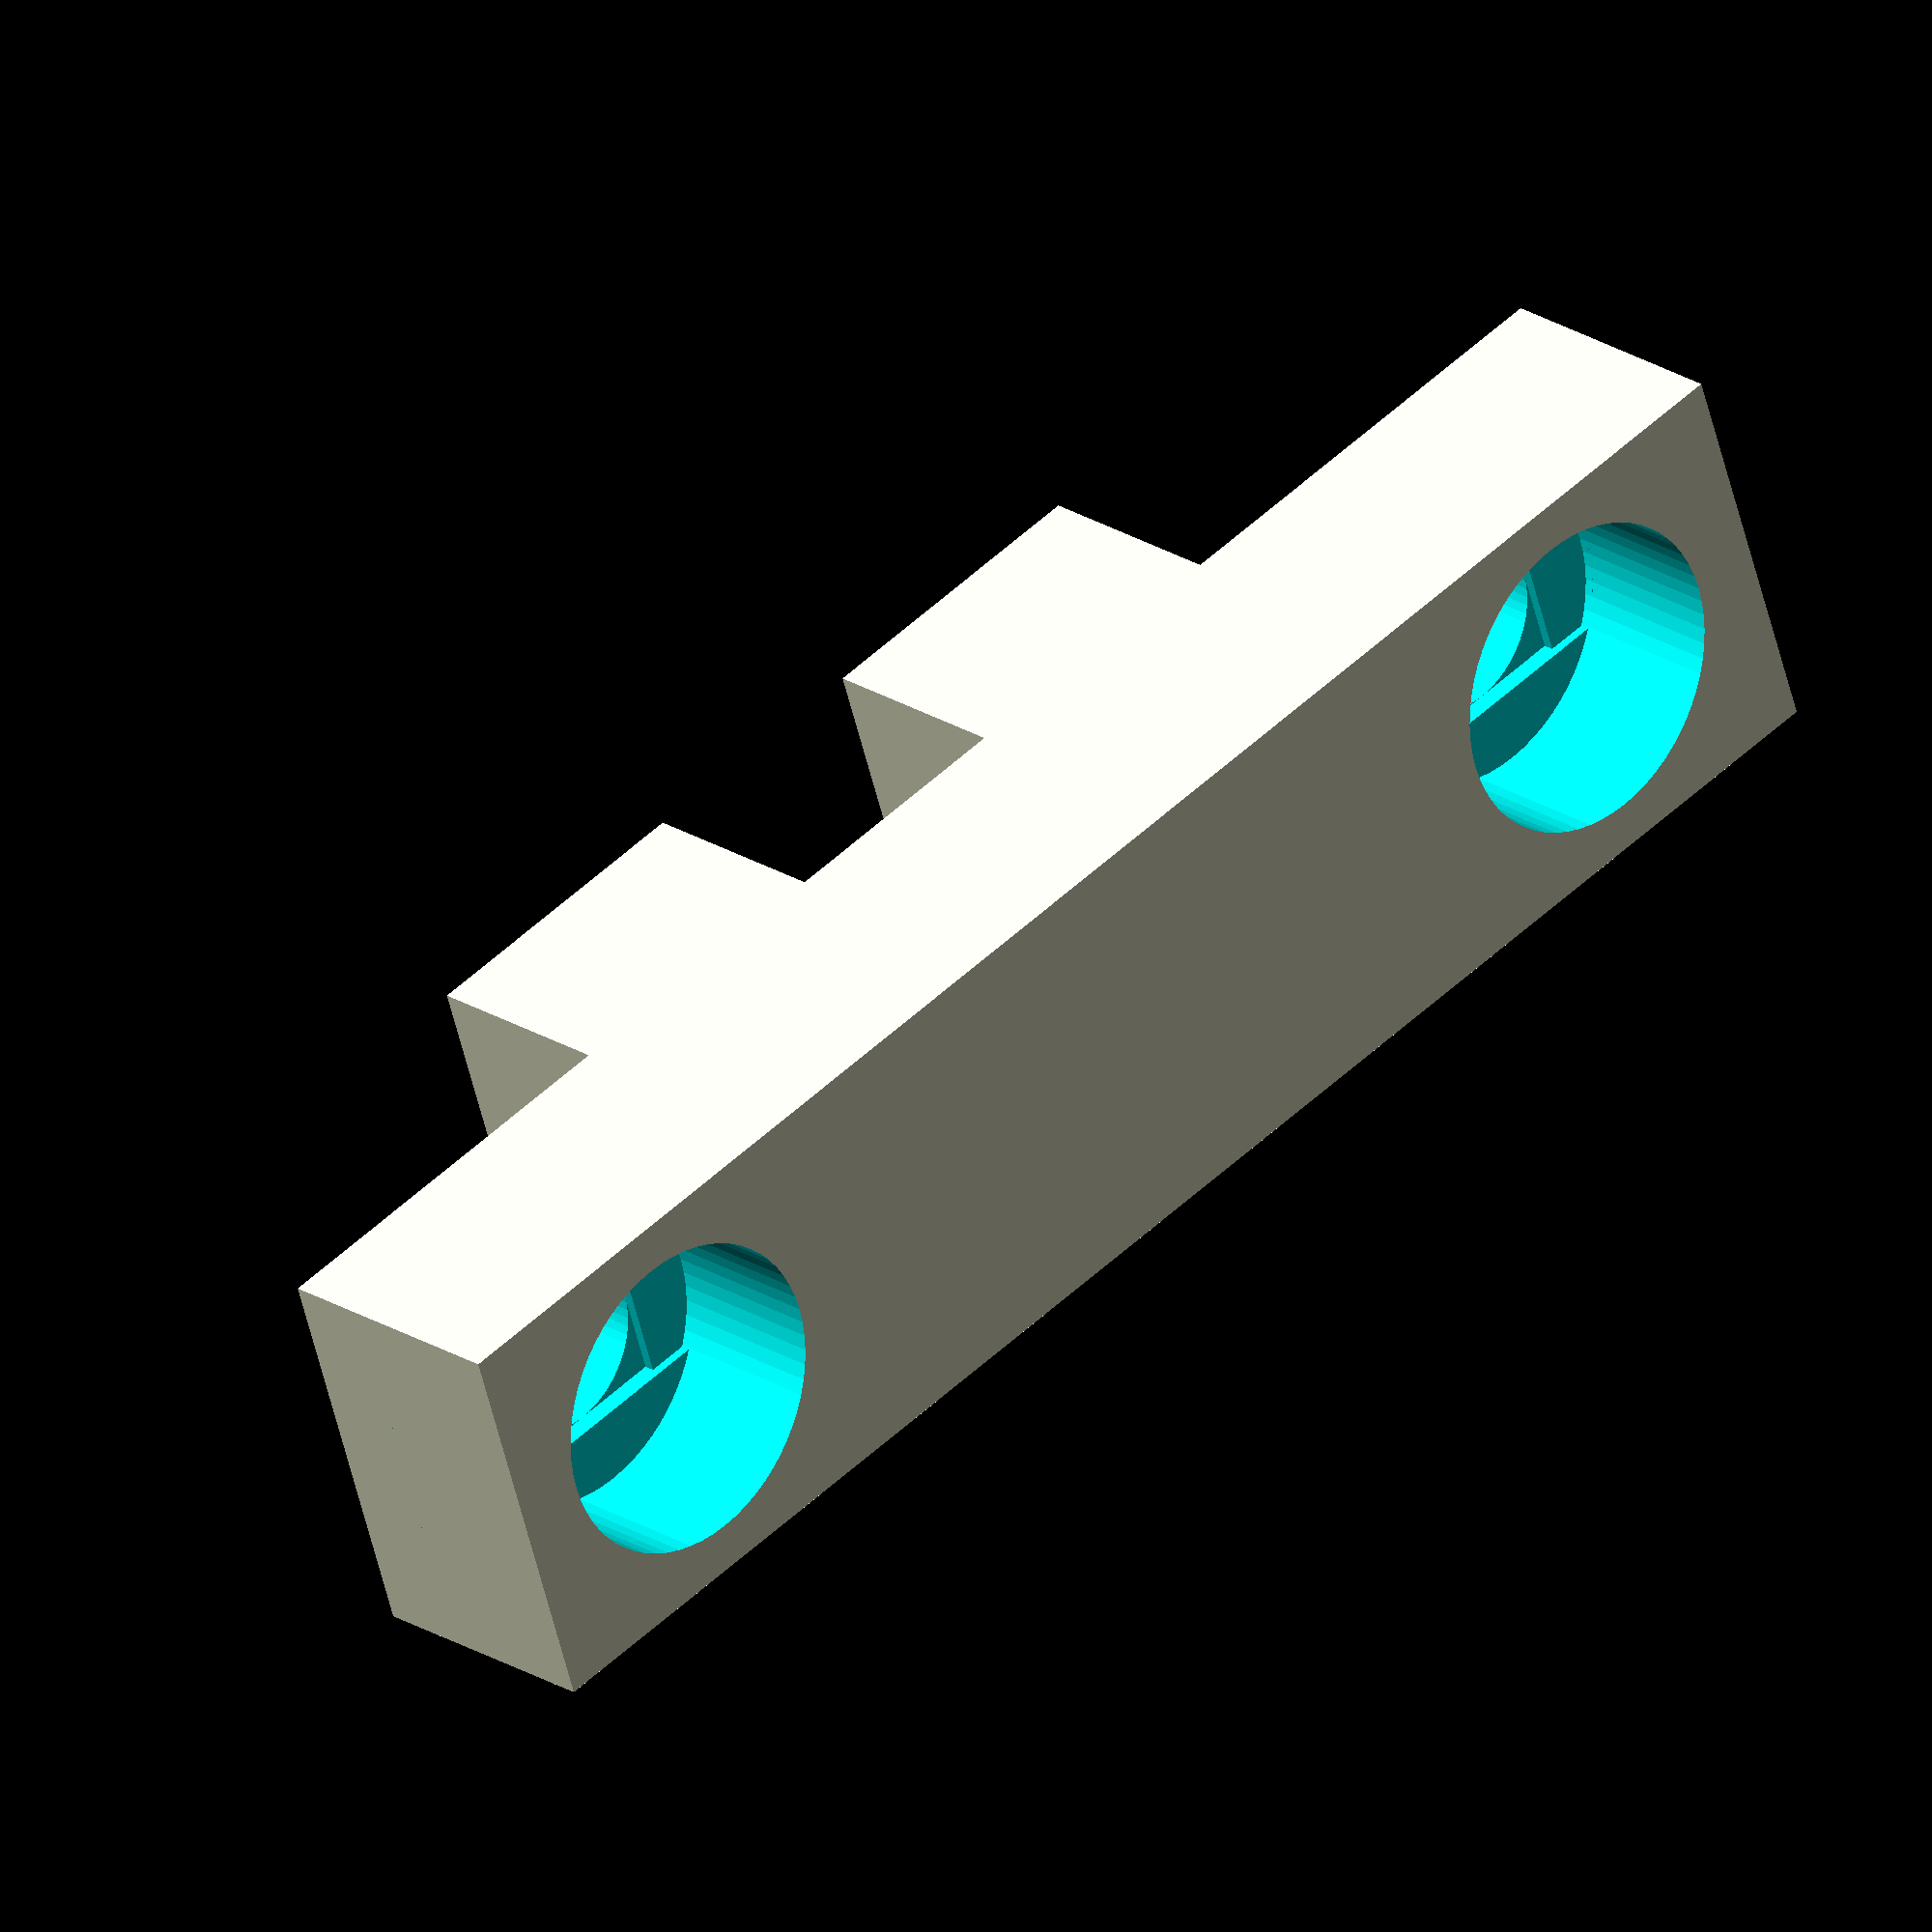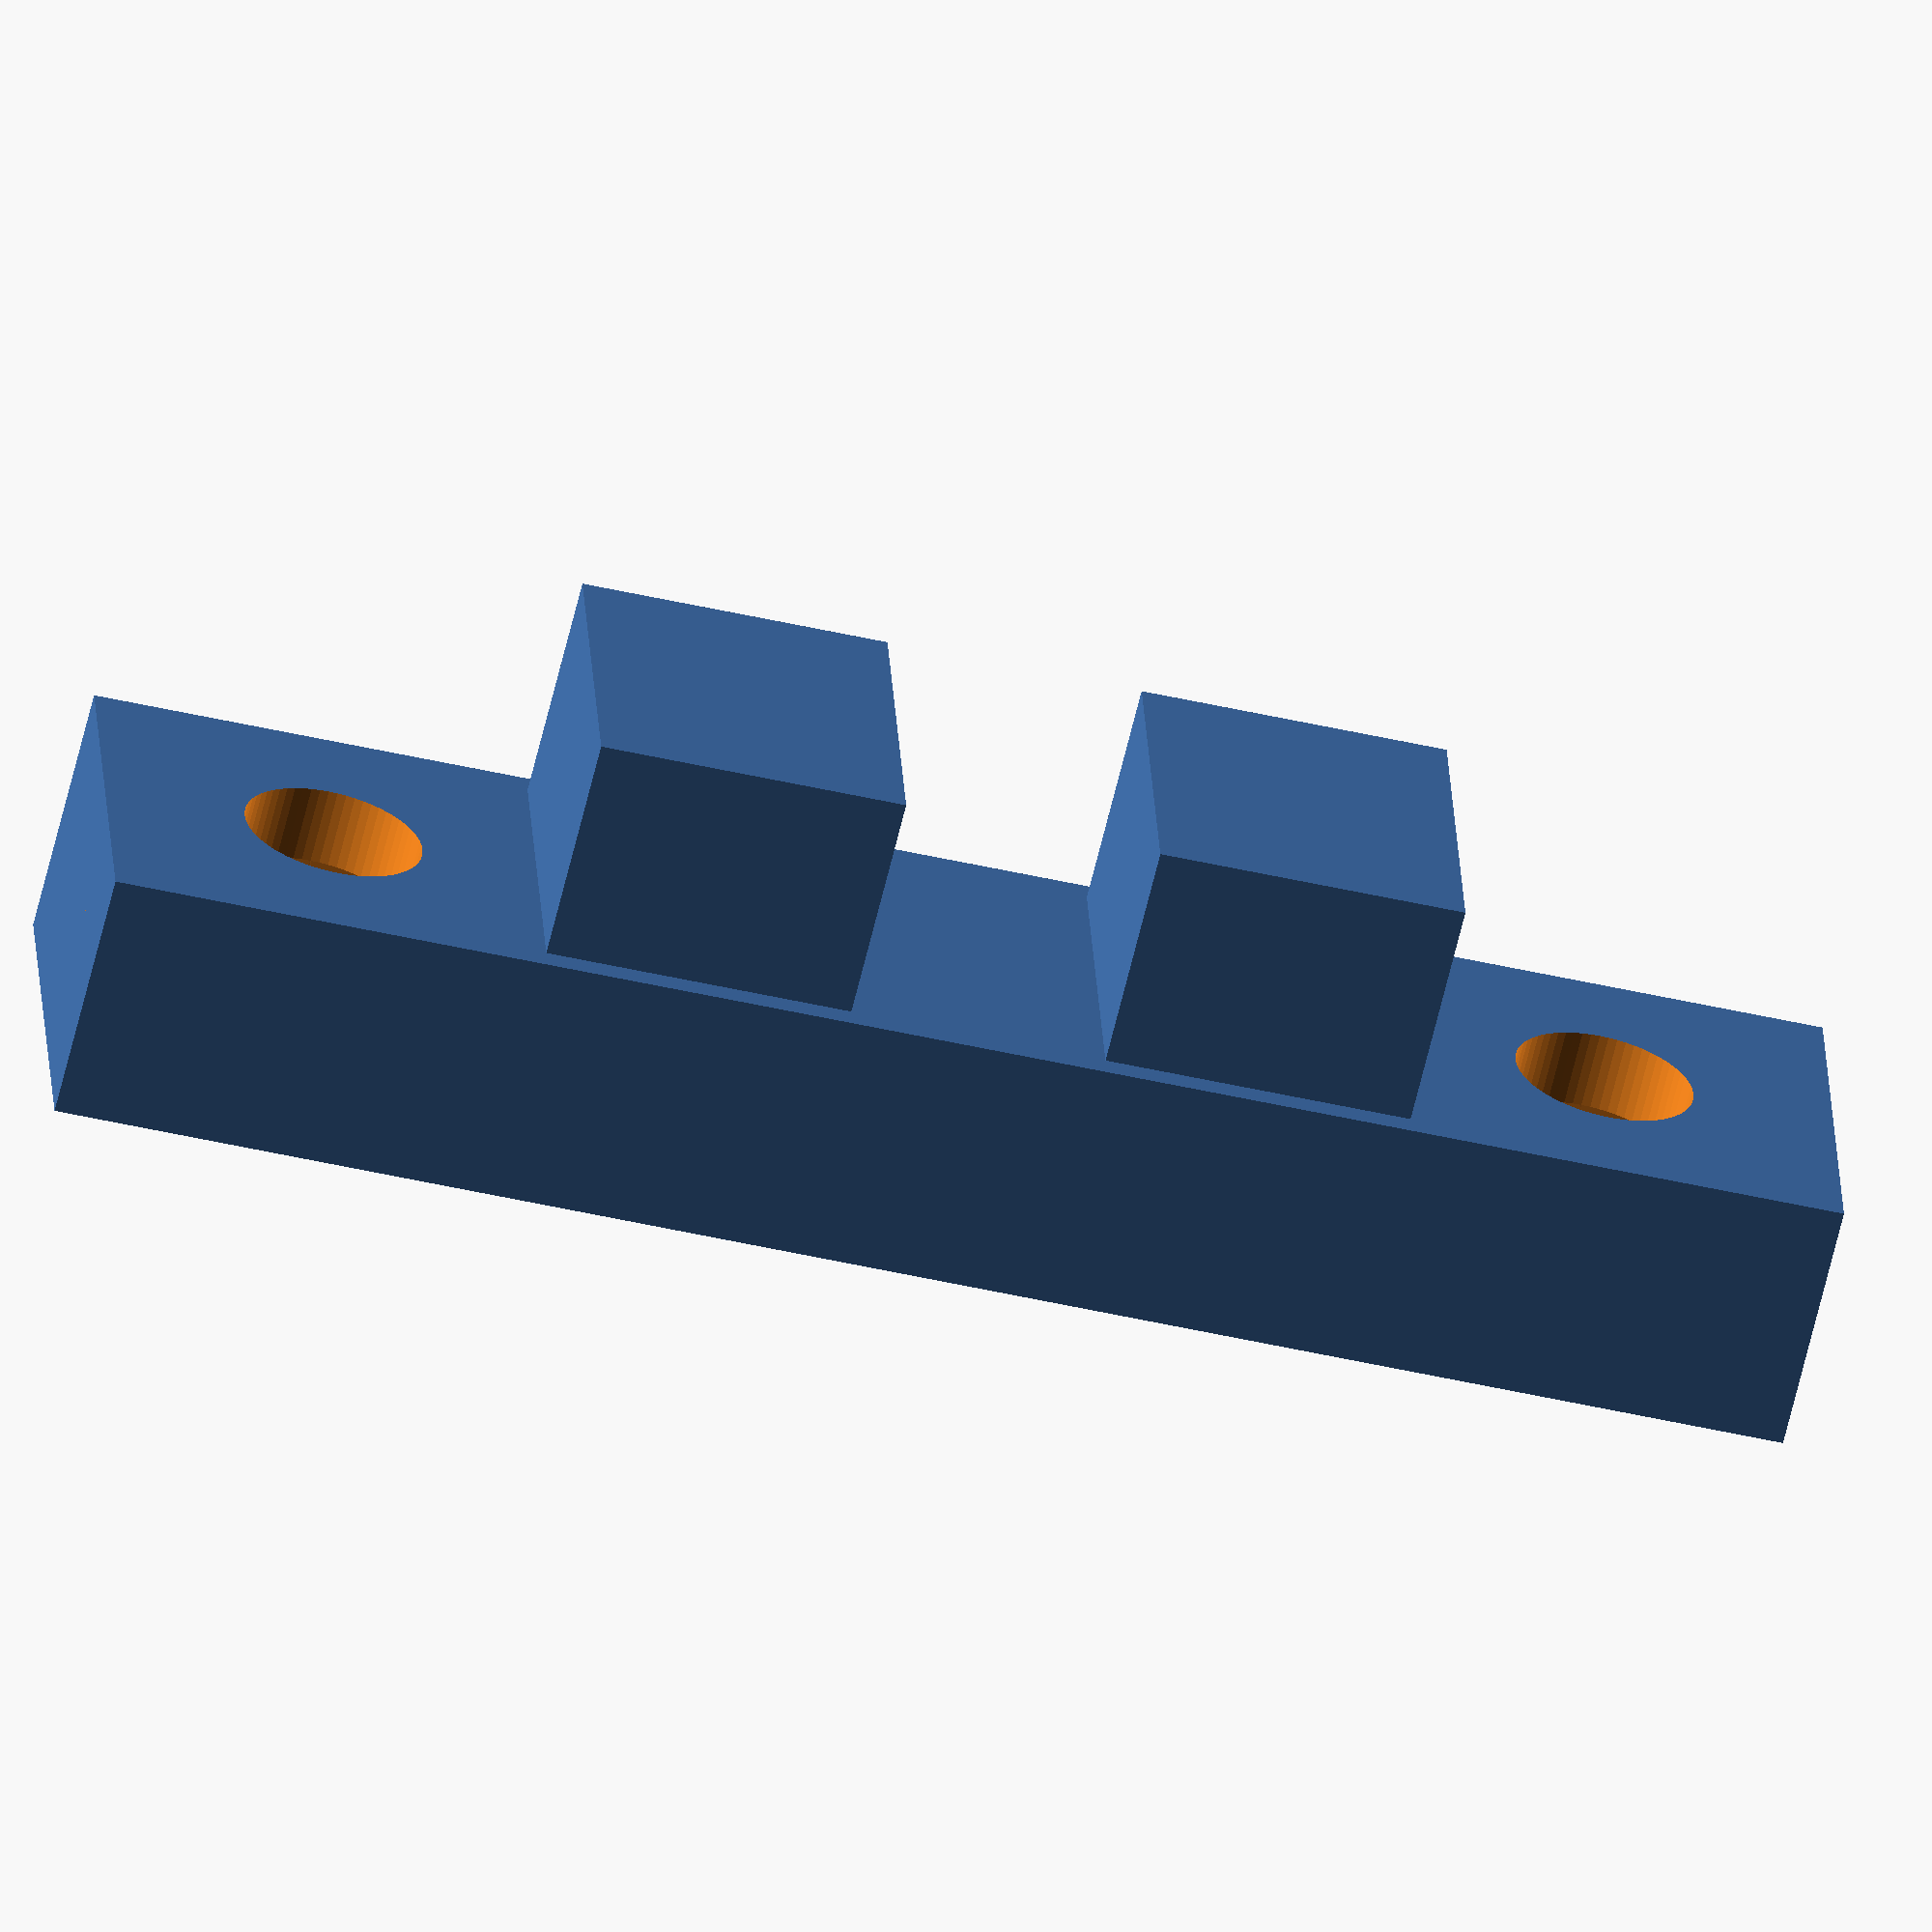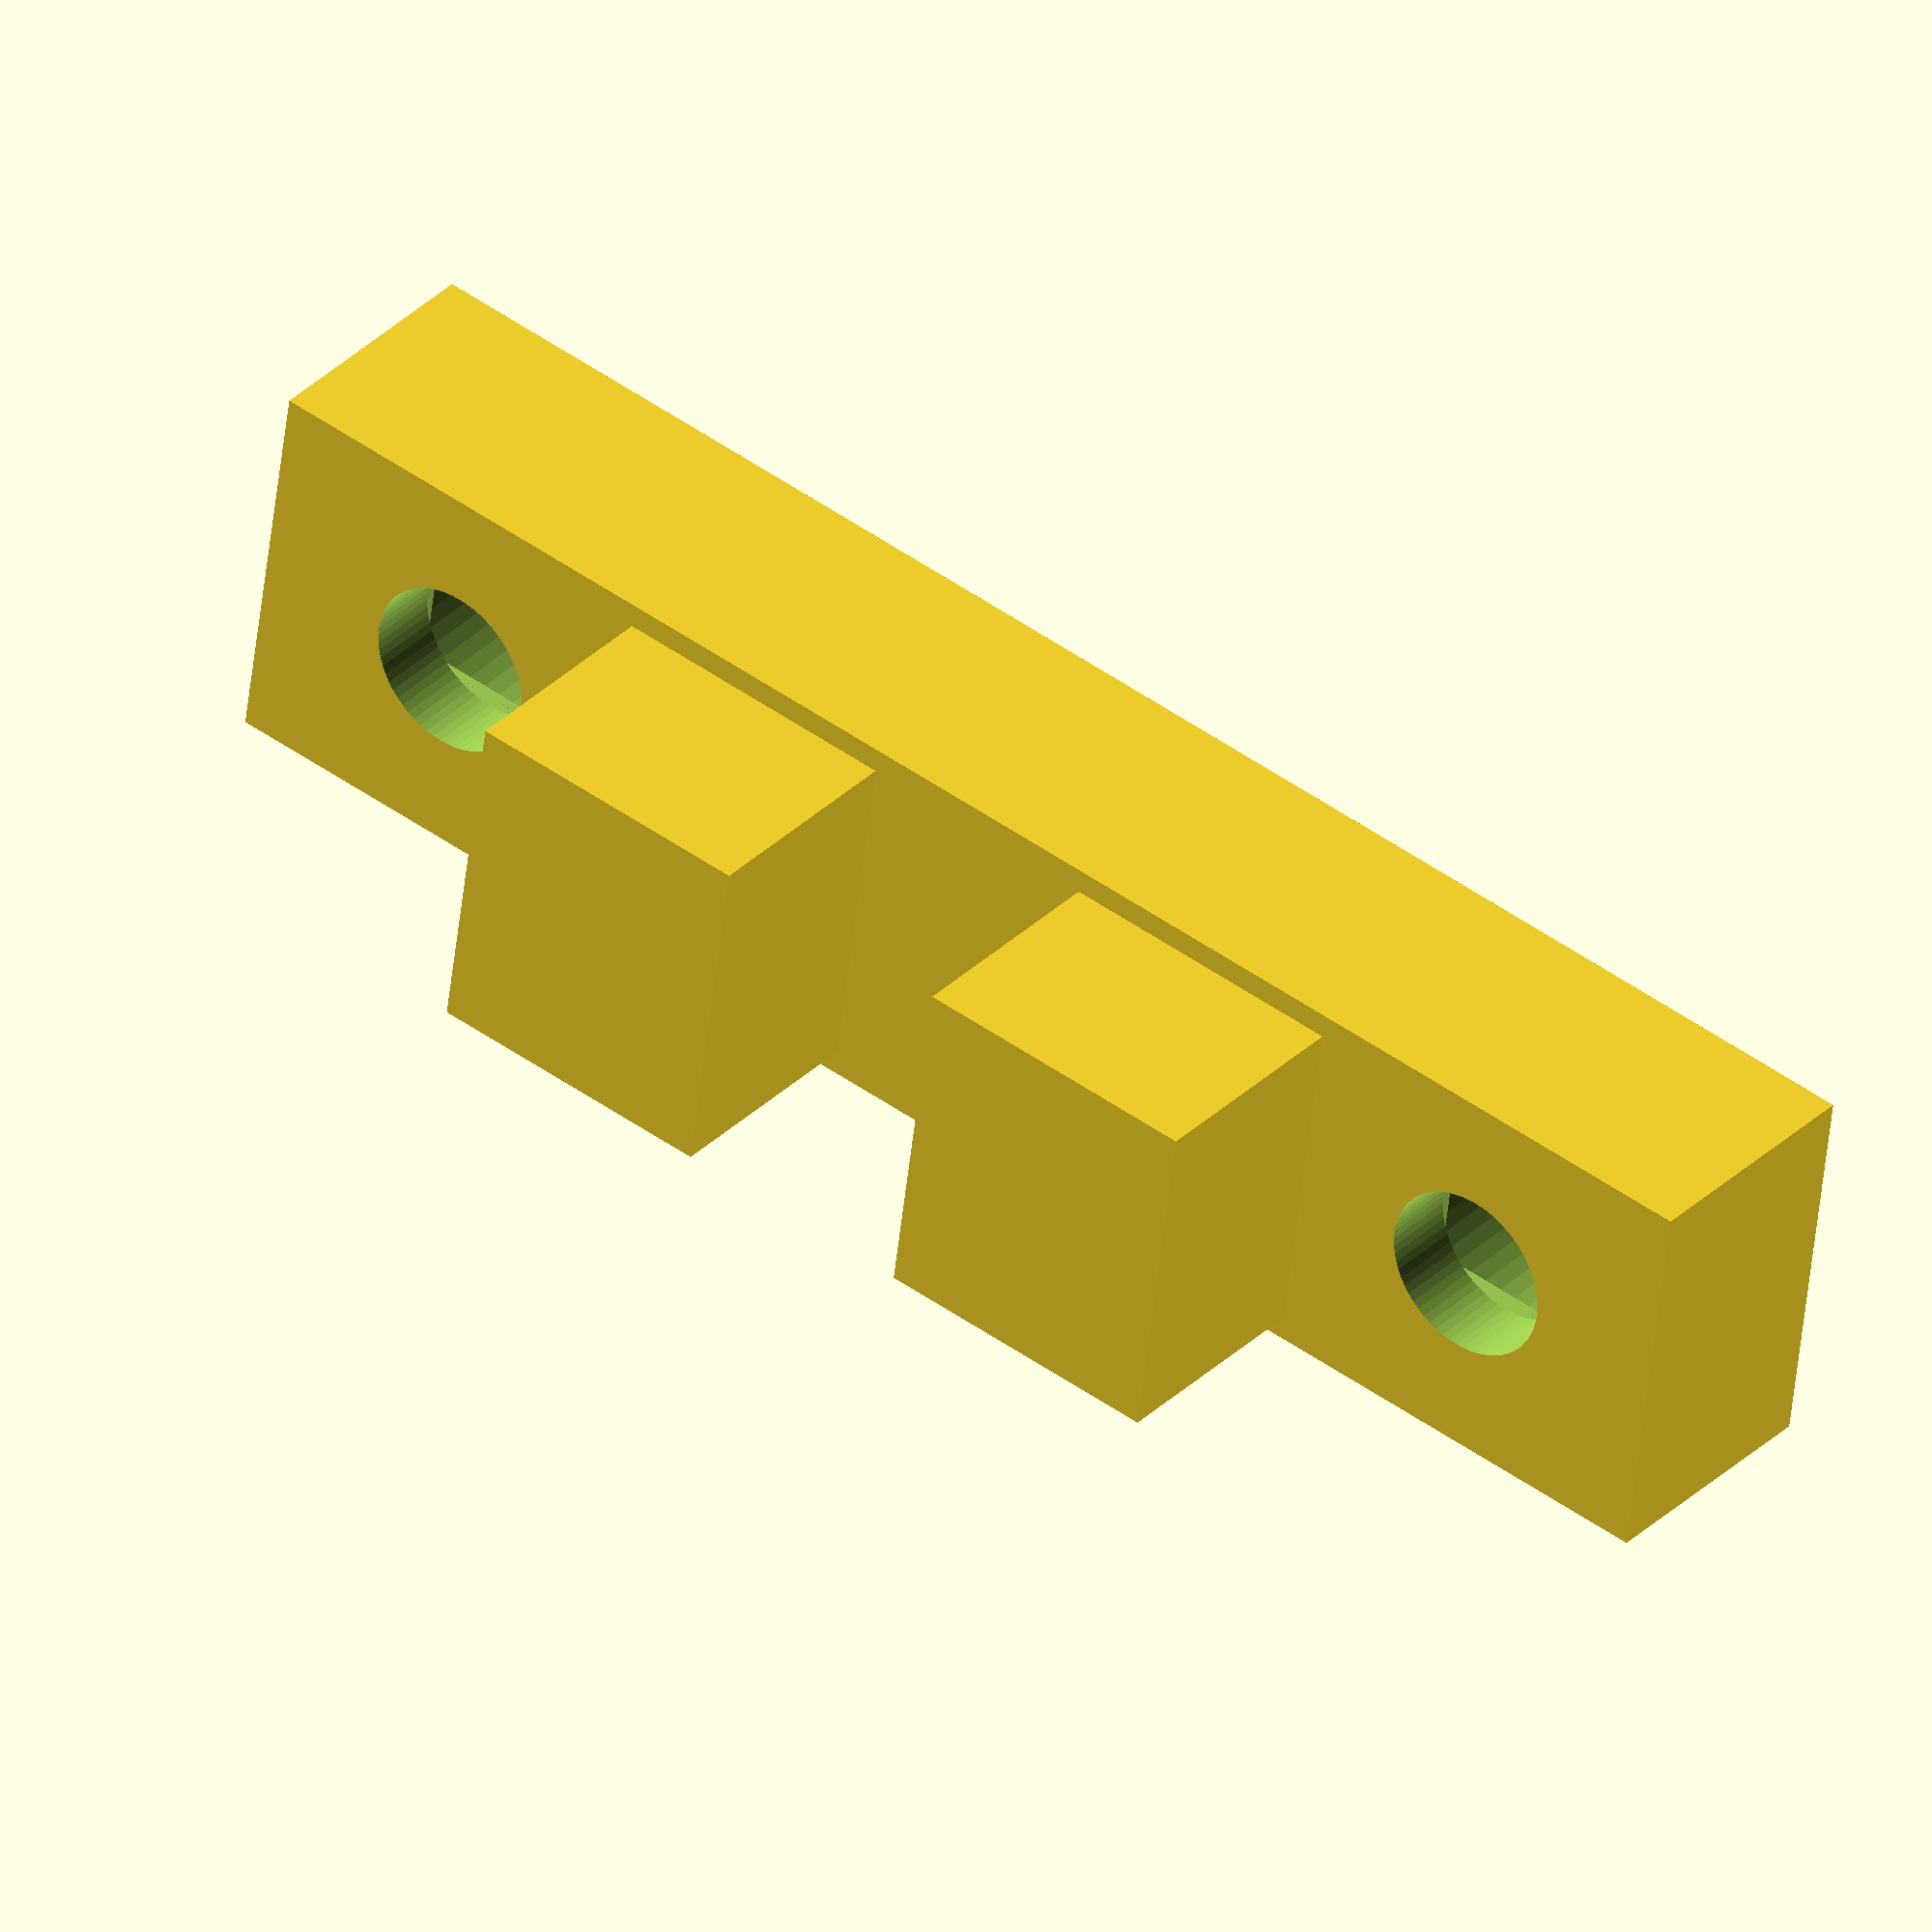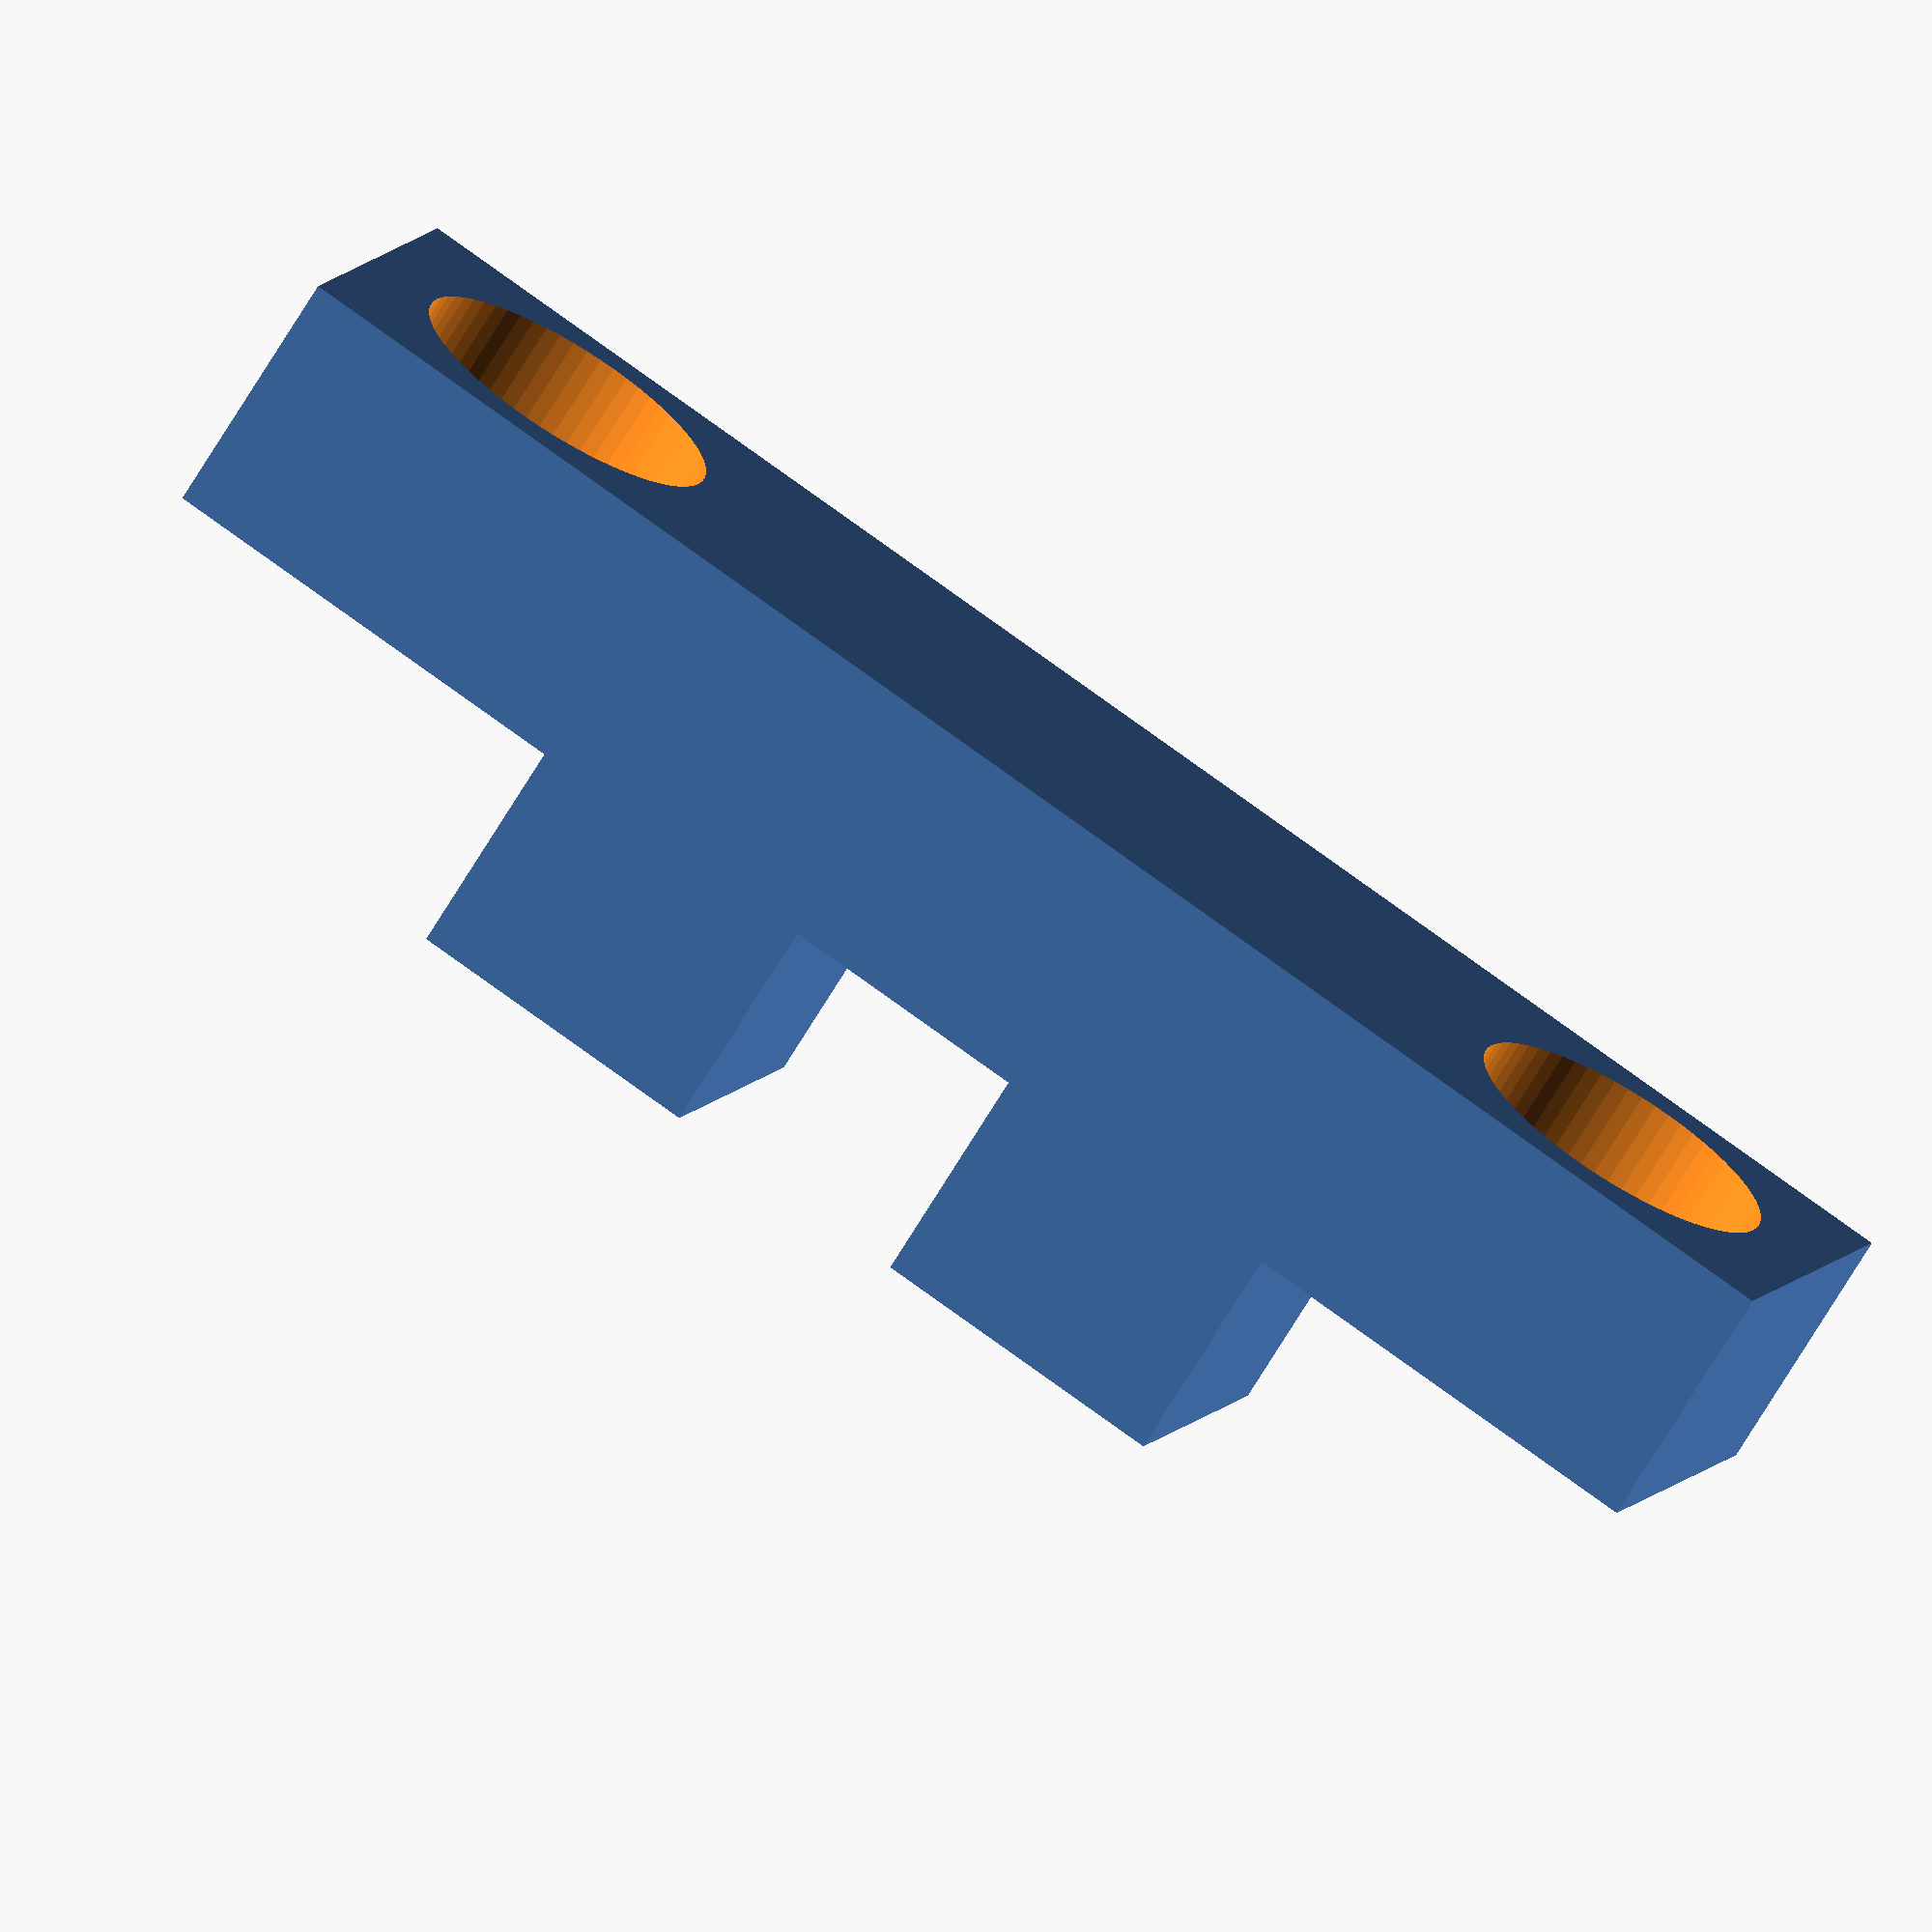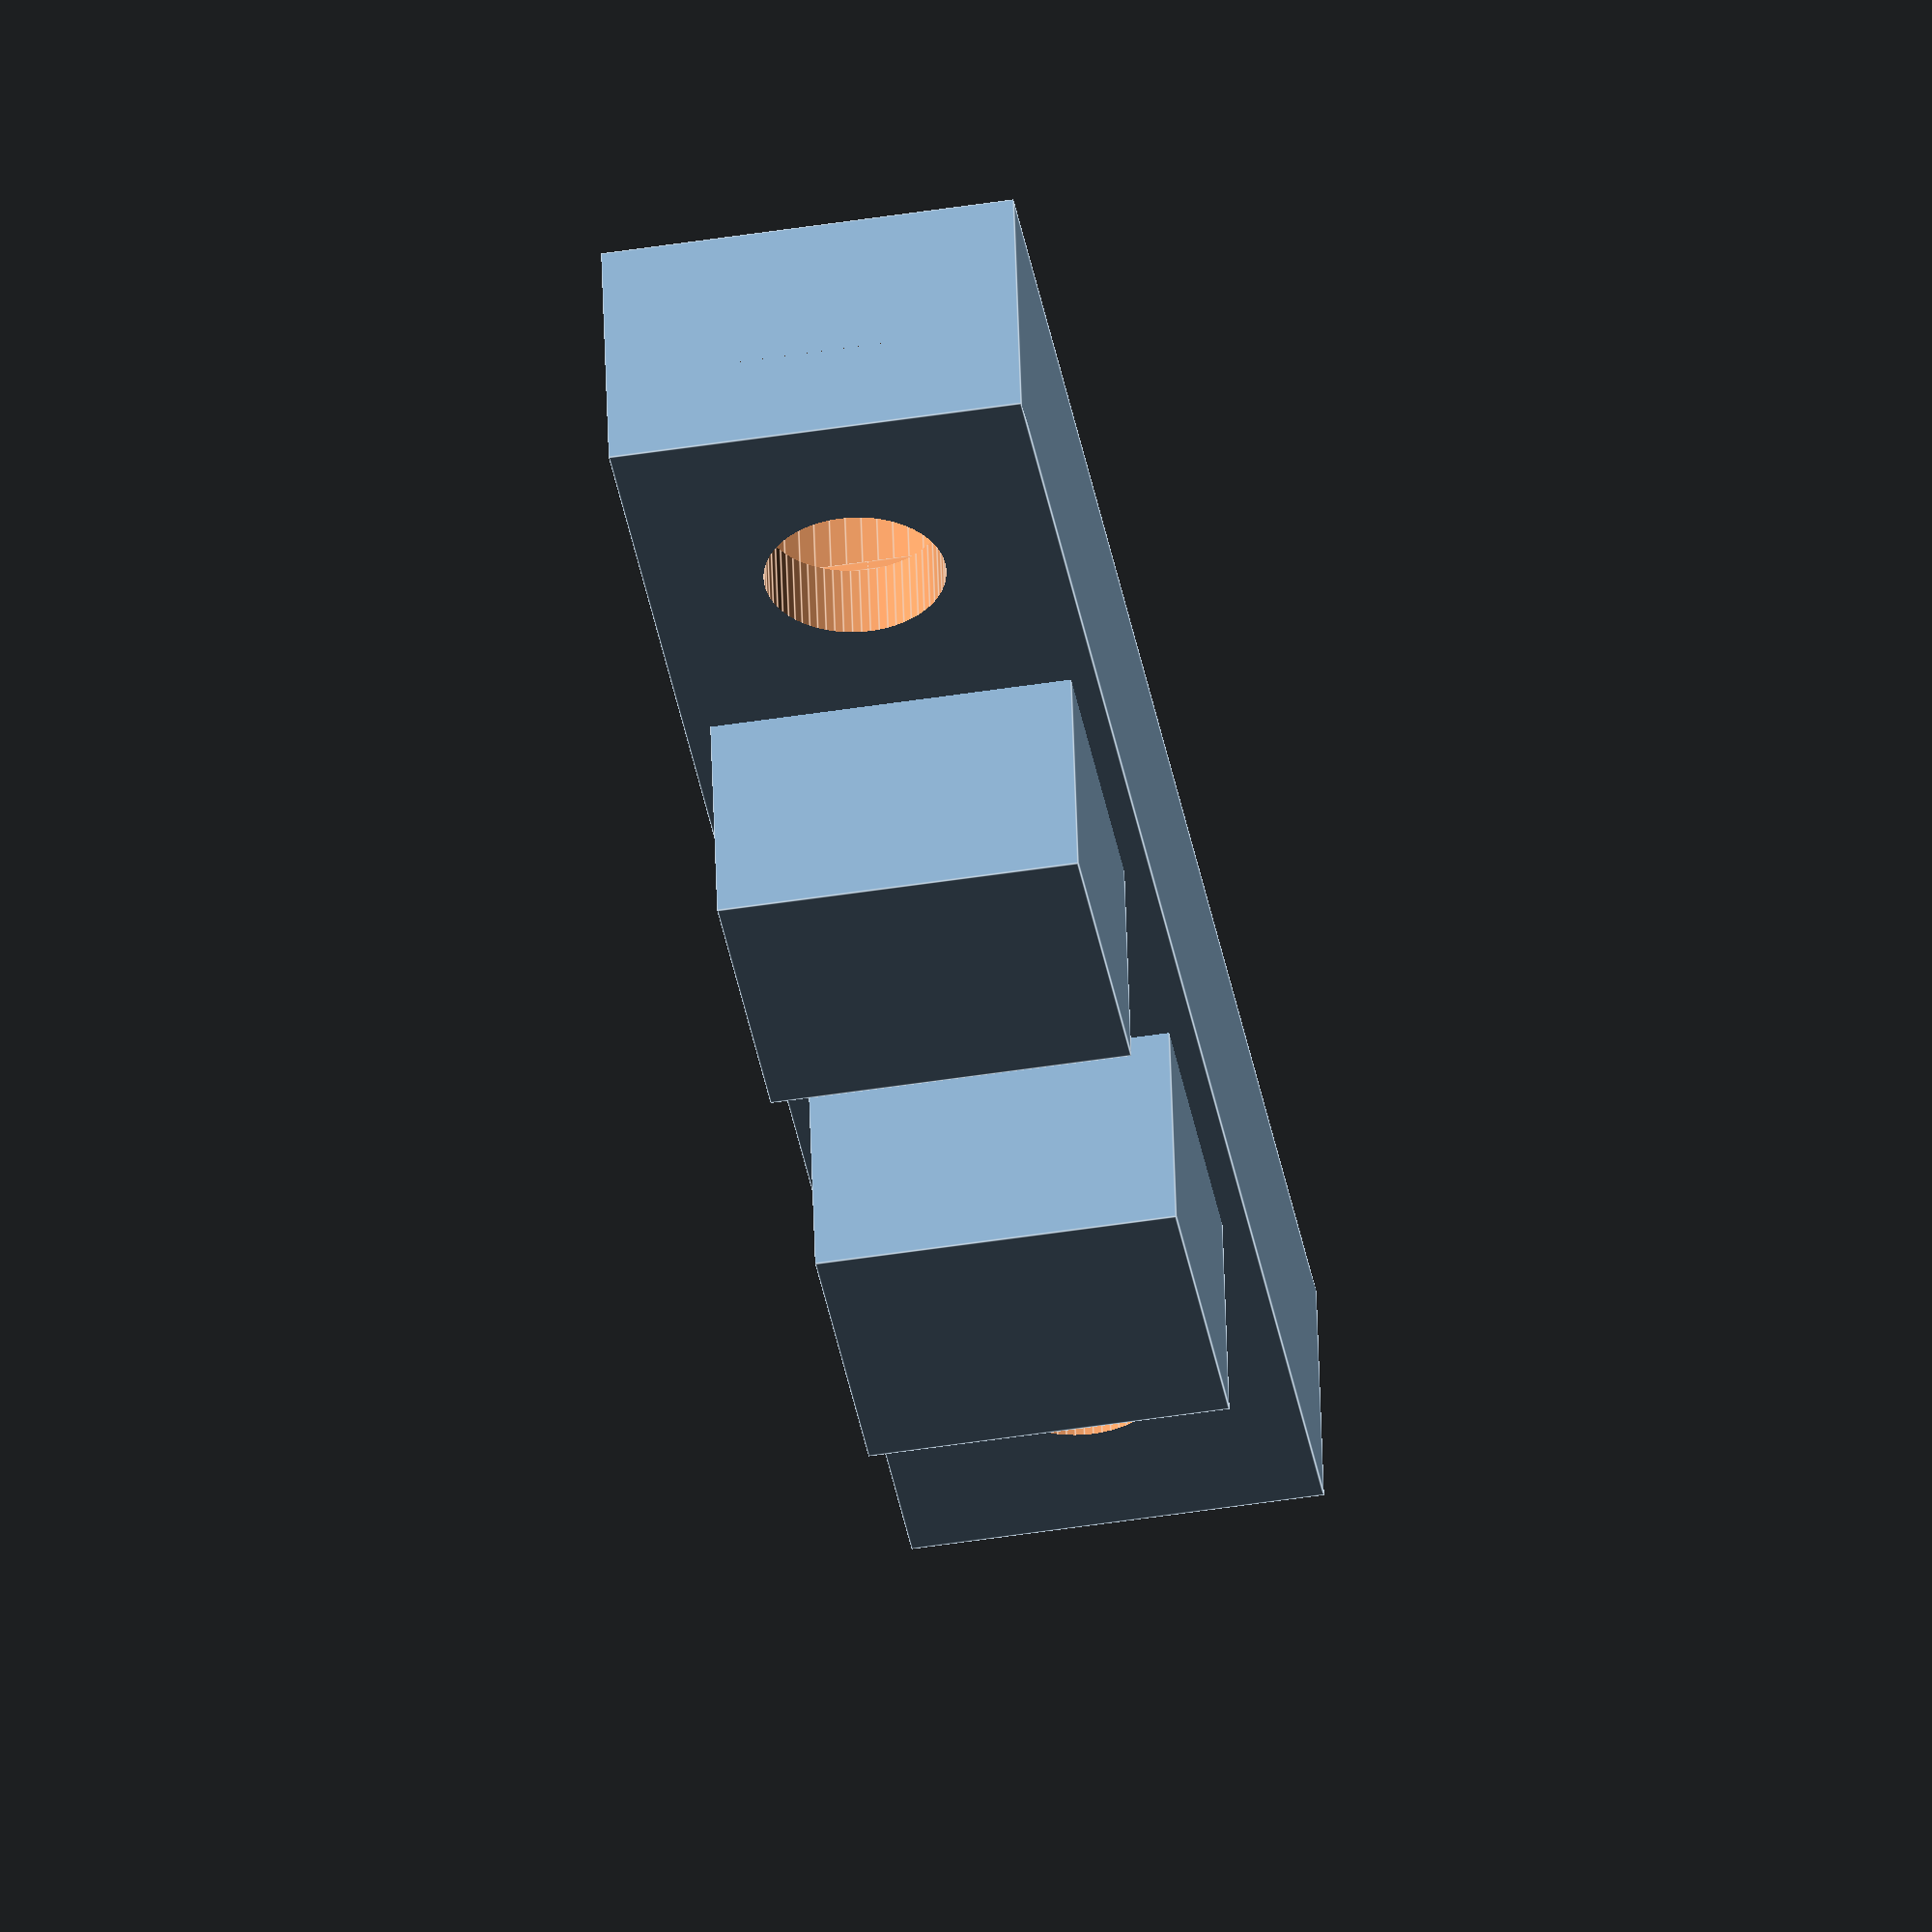
<openscad>
$fn=64;

module m3_mount(length=10,top_cut=0) {
   cylinder(d=6.2,h=3.2,center=false);
   cylinder(d=3.5,h=length,center=false);
   if(0 != top_cut) {
      intersection() {
         cylinder(d=6.2,h=10,center=false);
         union() {
            translate([0,0,3.2+0.09]) cube([3.5,10,0.2],true);
            translate([0,0,3.2+0.09+0.2]) cube([3.5,3.5,0.21],true);
         }
      }
   }
}

module belt_hold() {
   difference() {
      union() {
         translate([-0.5,0,-17]) cube([8,5,34],false);
         translate([0,-4.5,-8.5]) cube([7,5,6],false);
         translate([0,-4.5,2.5]) cube([7,5,6],false);
      }
      translate([3.5,3.2+1.9,12.5]) rotate([90,0,0]) m3_mount(top_cut=0.2);
      translate([3.5,3.2+1.9,-12.5]) rotate([90,0,0]) m3_mount(top_cut=0.2);
   }
}

belt_hold();

</openscad>
<views>
elev=310.7 azim=288.3 roll=223.4 proj=o view=solid
elev=51.5 azim=102.4 roll=256.2 proj=o view=wireframe
elev=133.0 azim=80.4 roll=50.9 proj=o view=solid
elev=105.6 azim=241.2 roll=233.7 proj=o view=wireframe
elev=38.5 azim=1.7 roll=189.8 proj=o view=edges
</views>
